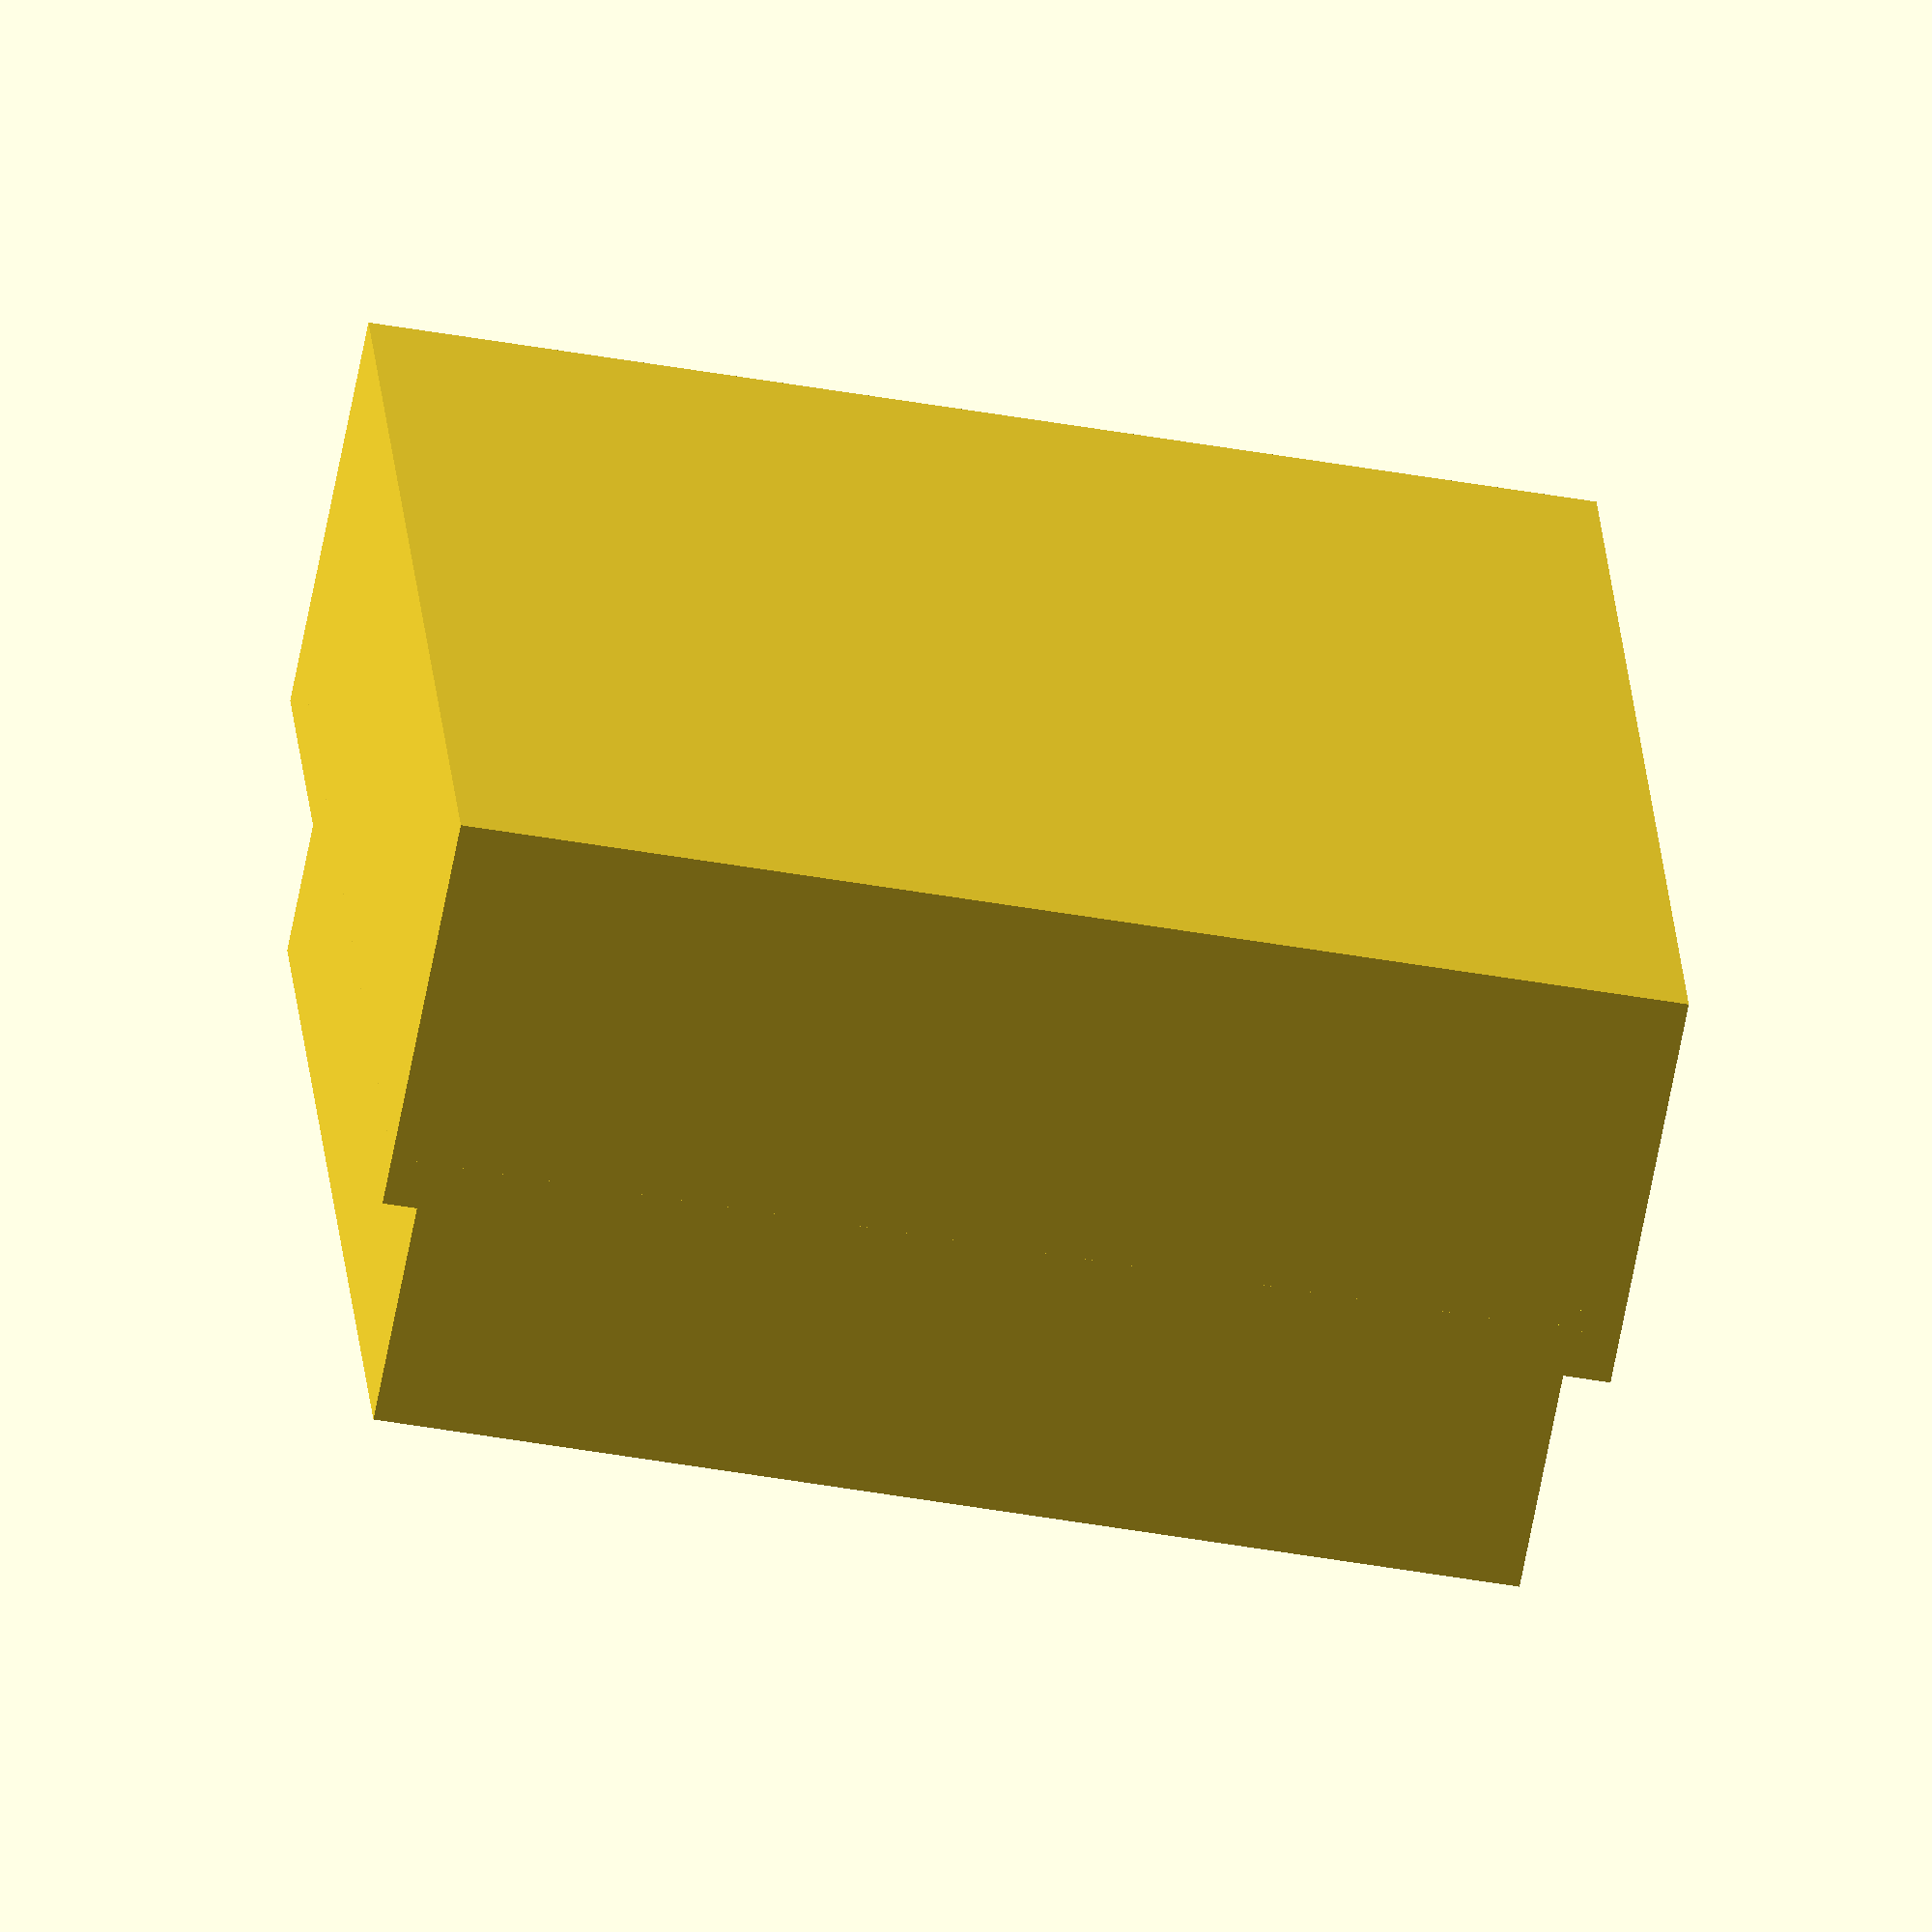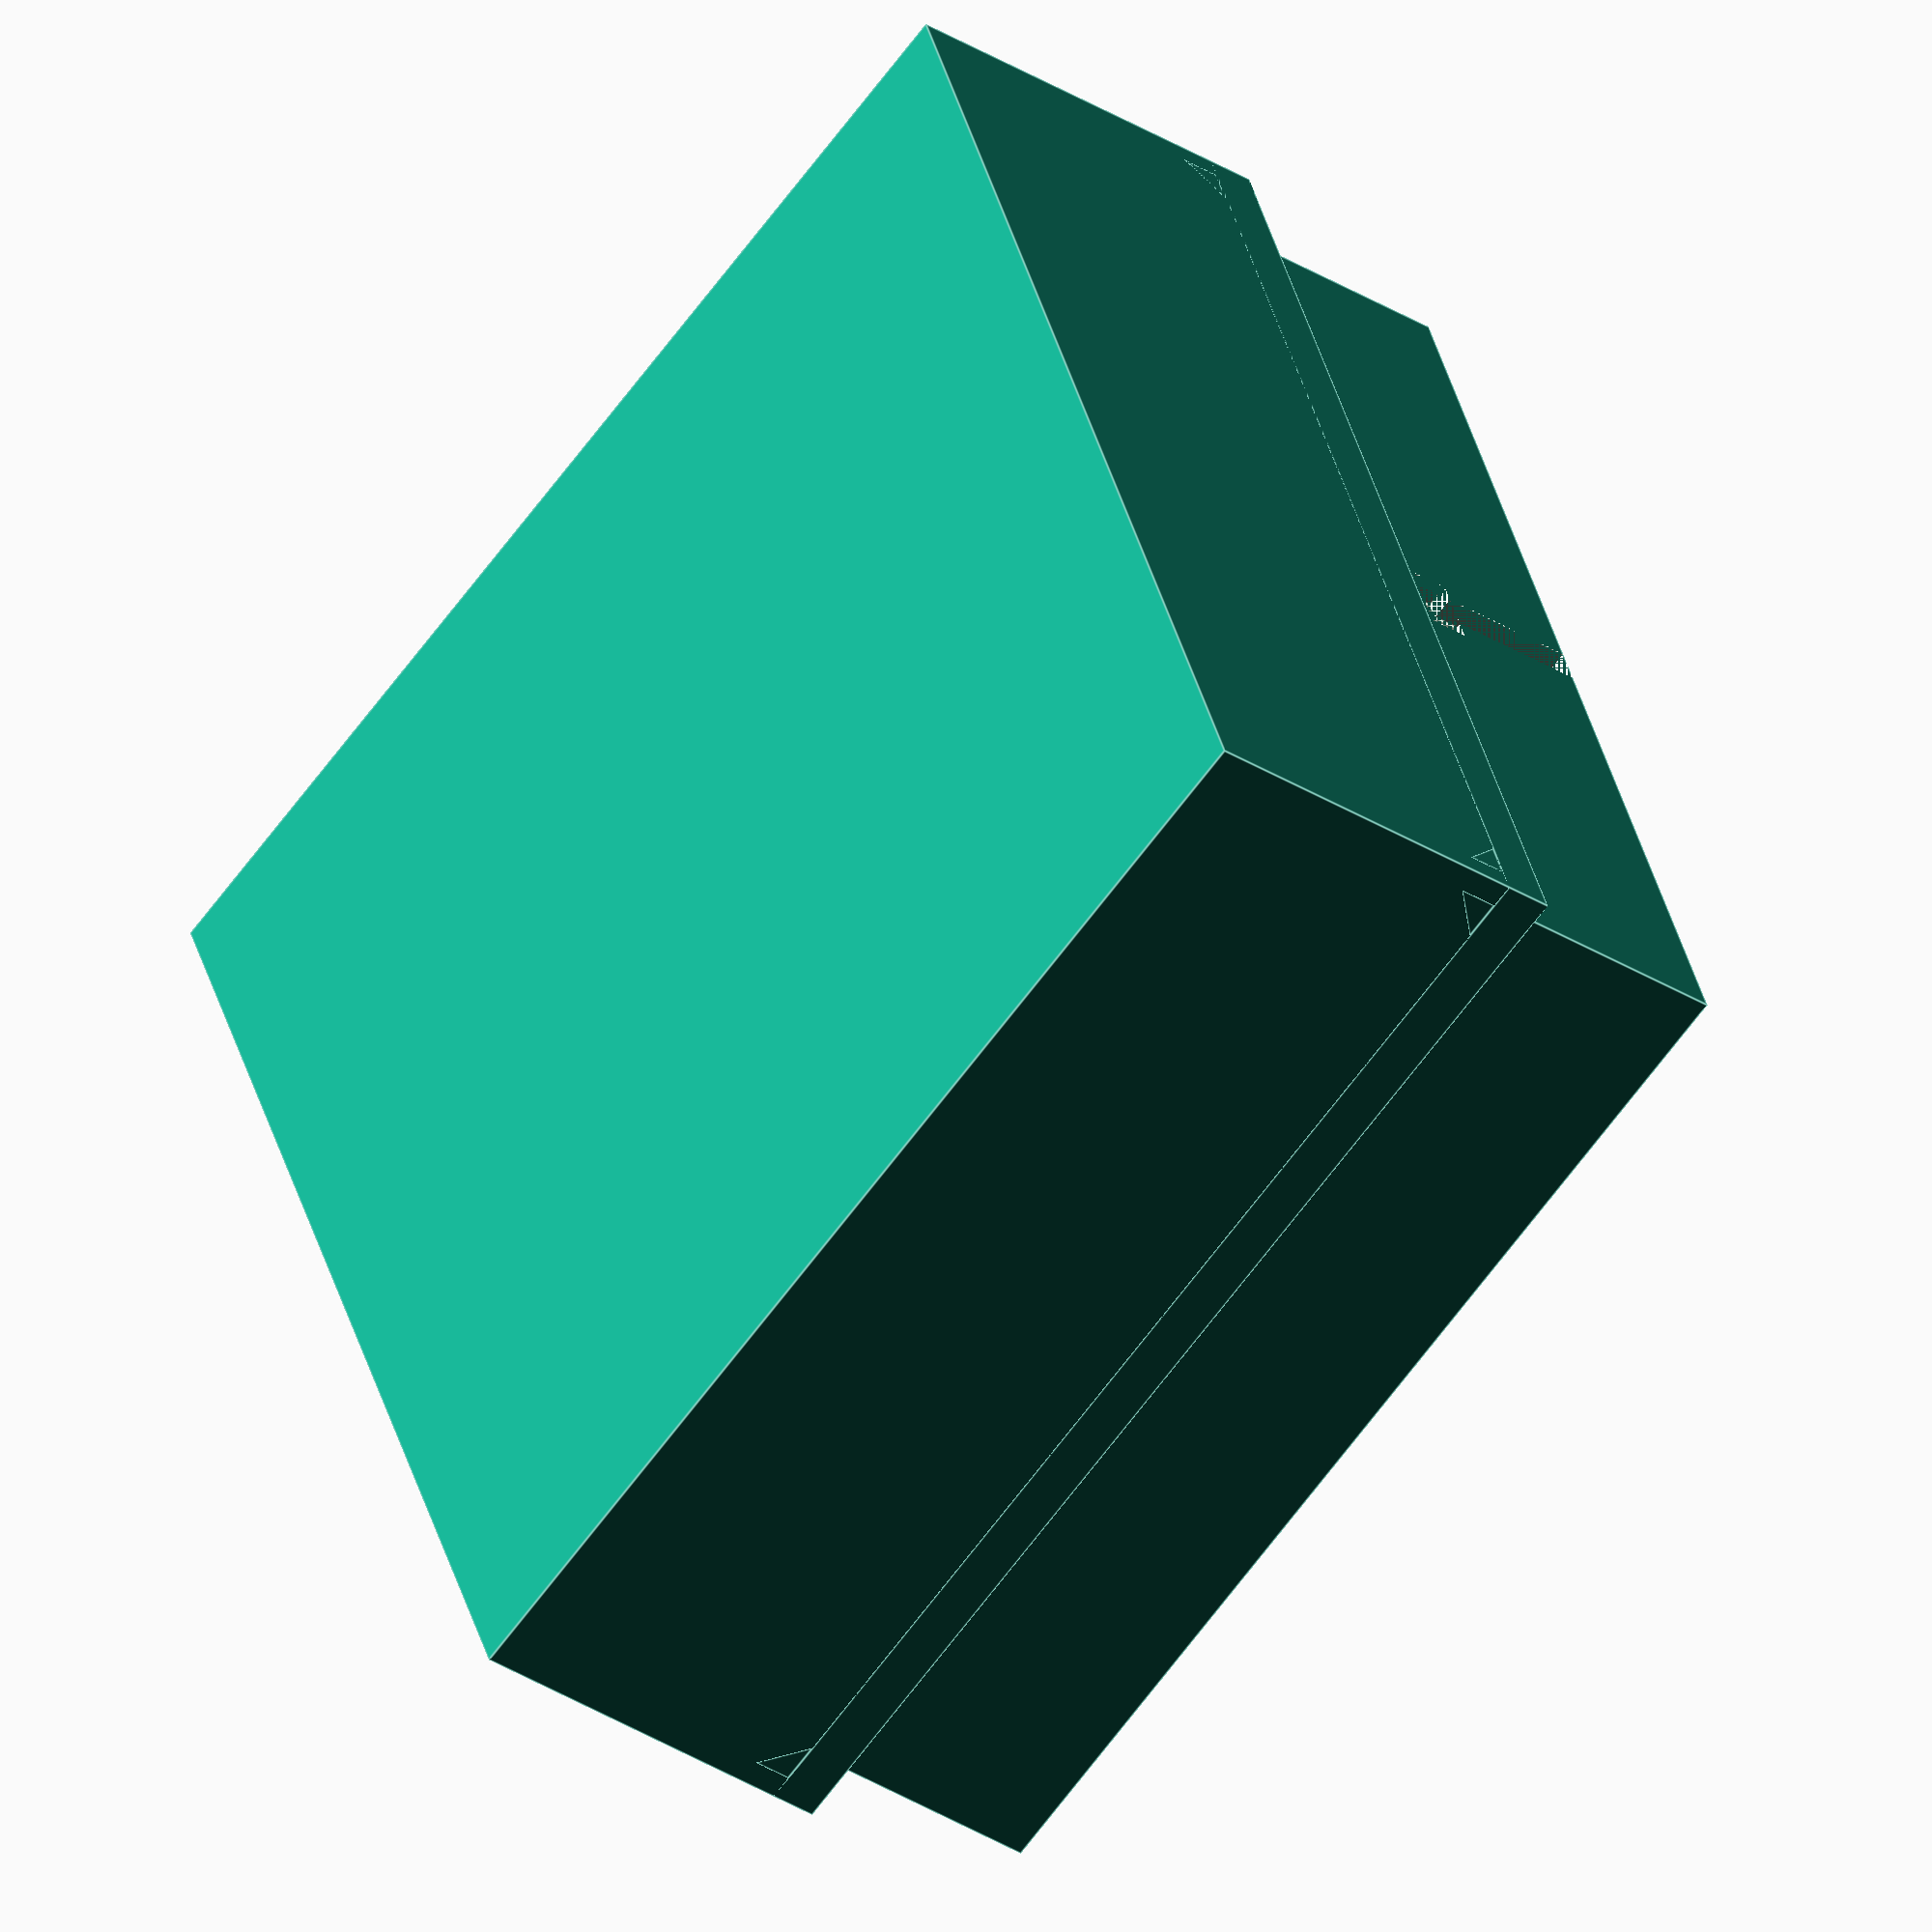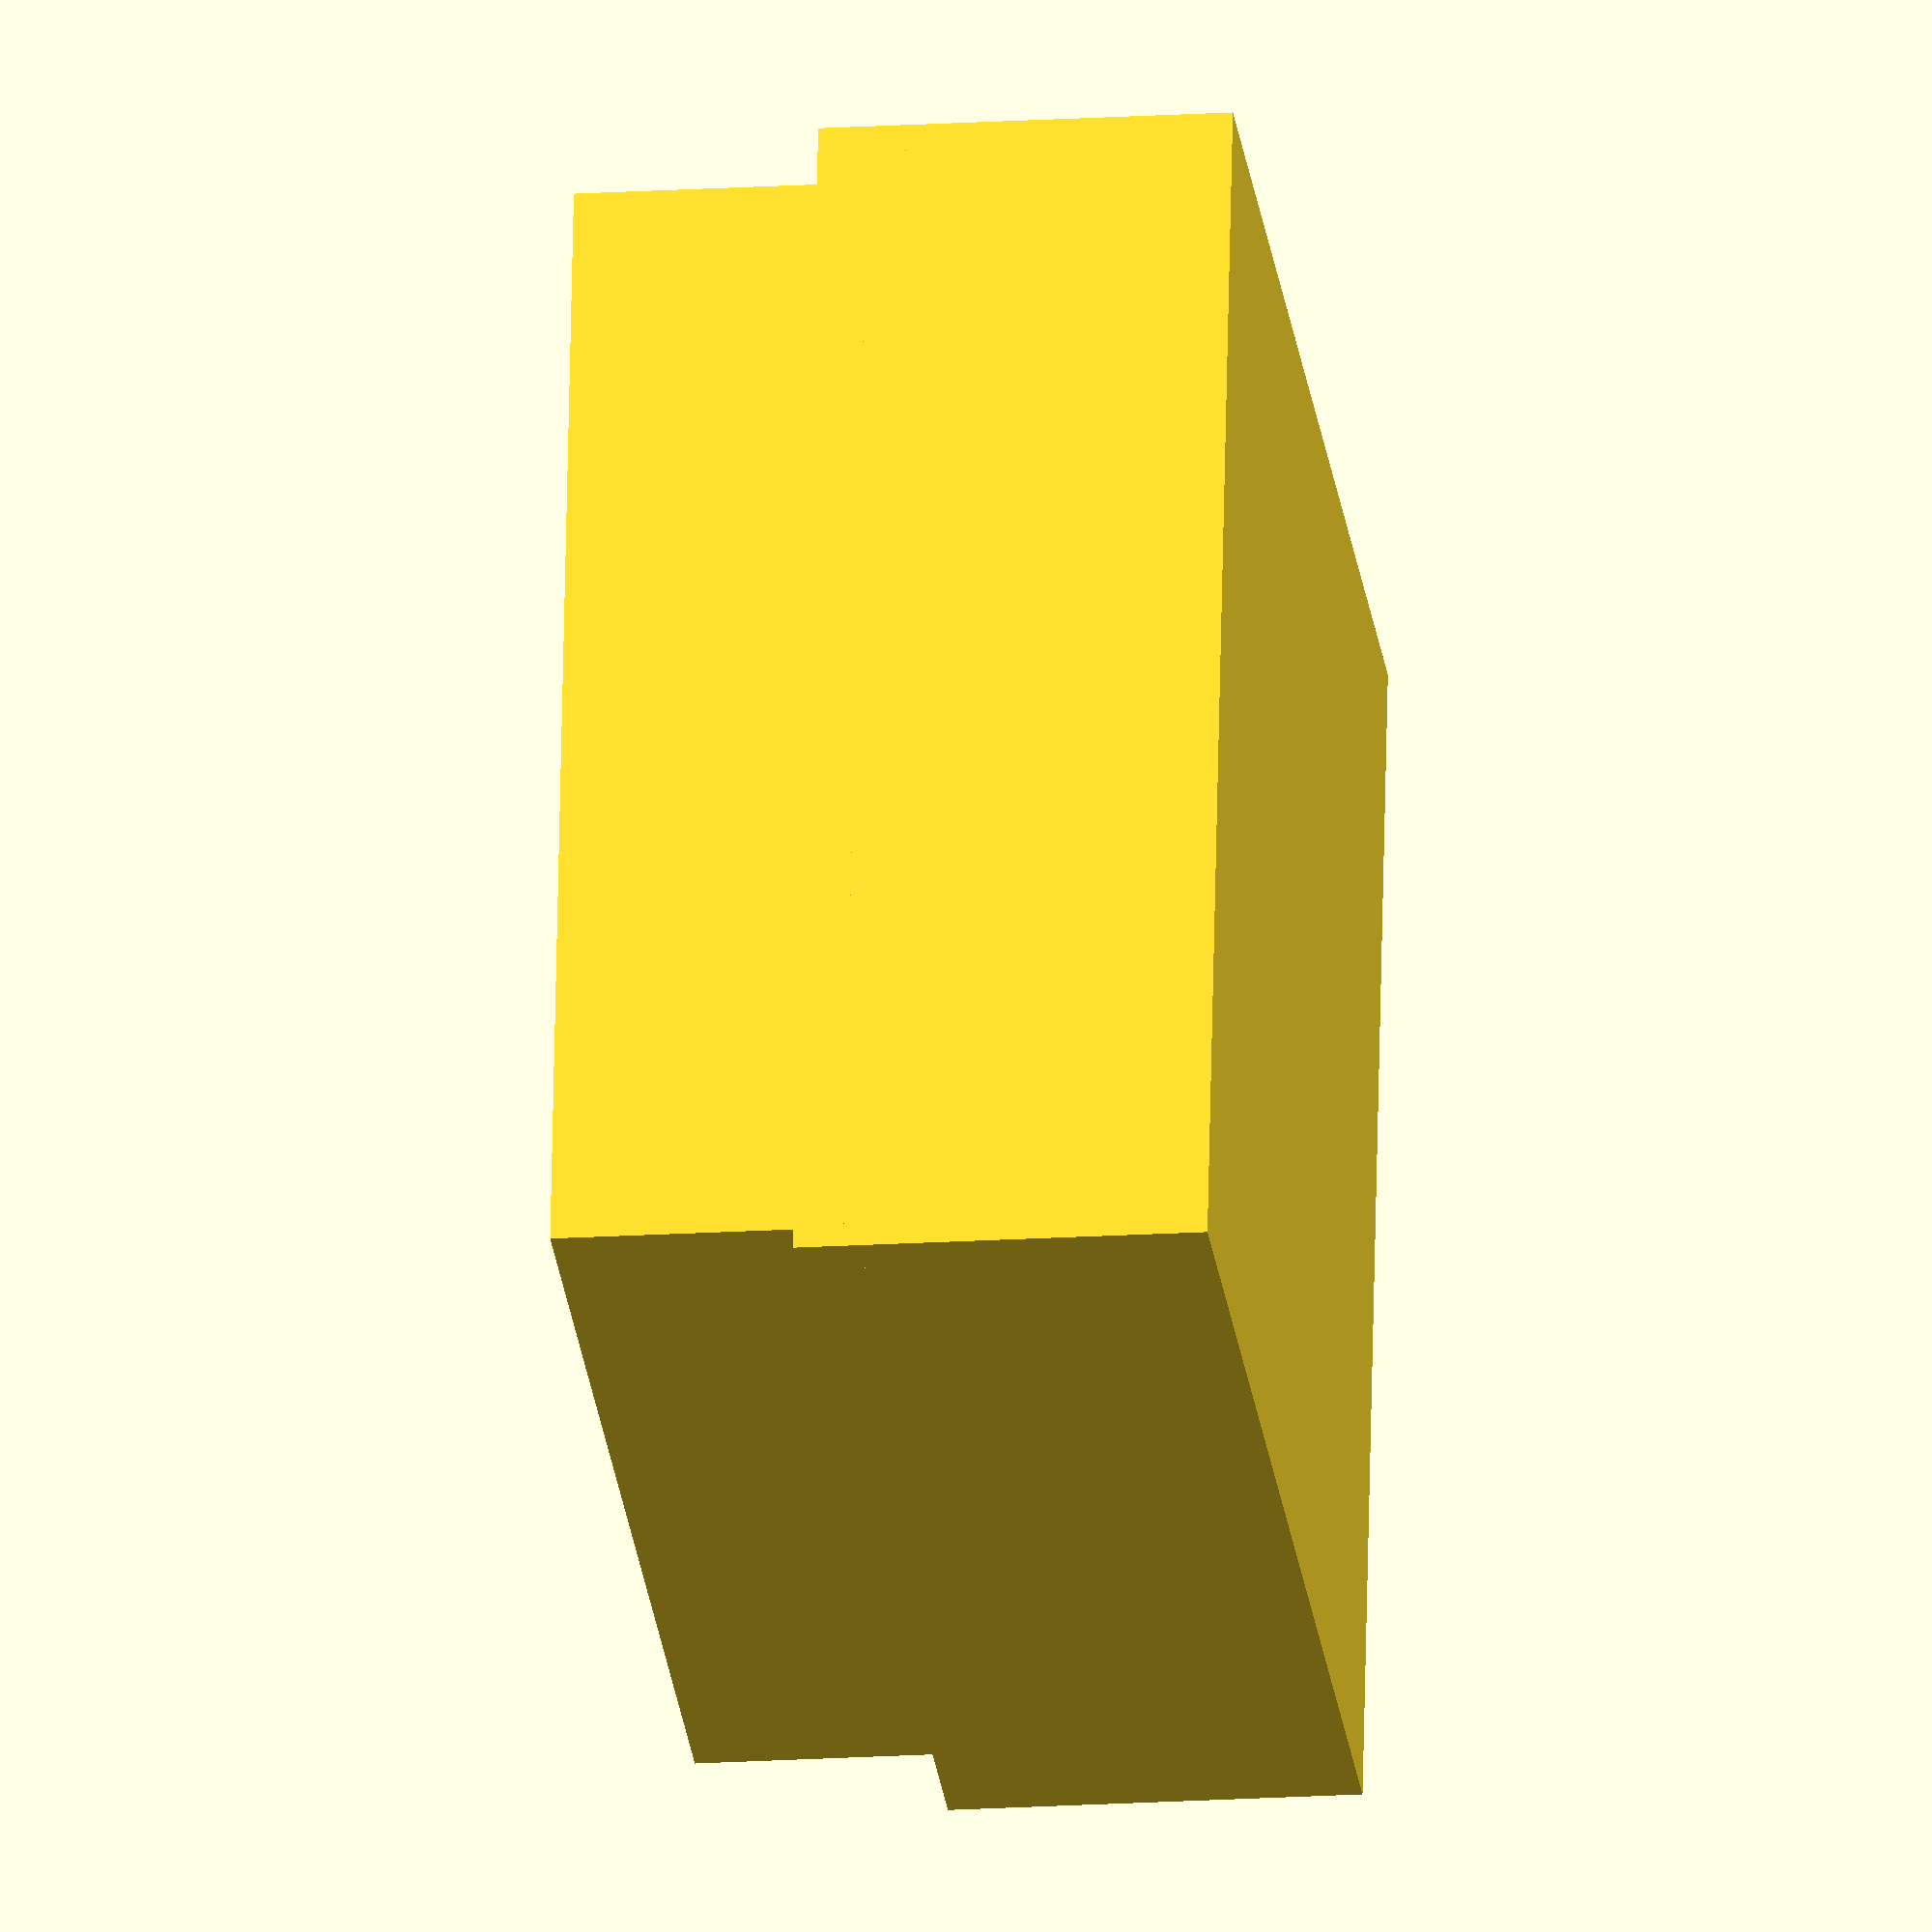
<openscad>
bottomWidth = 150;
bottomDepth = bottomWidth;
bottomHeight = 50;
bottomThick = 3;

topWidth = 140;
topDepth = topWidth;
topHeight = 30;
topThick = 3;

connectingBrimThick = max(topThick, bottomThick) * 2;

keywayWidth = 5;
keywayOffsetX = topWidth / 2;
keywayOffsetZ = topHeight * 0.25;

keyholeWidth = 10;
keyholeHeight = 5;

union() {
    // Bottom shell
    difference() {
        // Box
        cube([bottomWidth, bottomDepth, bottomHeight]);
        // Cavity
        translate([bottomThick, bottomThick, bottomThick])
            cube([bottomWidth - bottomThick * 2, bottomDepth - bottomThick * 2, bottomHeight - bottomThick + 10]);
    };
    // Top shell
    translate([(bottomWidth - topWidth) / 2, (bottomDepth - topDepth) / 2, bottomHeight])
        difference() {
            // Box
            cube([topWidth, topDepth, topHeight]);
            // Cavity
            translate([topThick, topThick, 0])
                cube([topWidth - topThick * 2, topDepth - topThick * 2, topHeight + 10]);
            // Keyway slot
            translate([keywayOffsetX - keywayWidth / 2, 0, keywayOffsetZ])
                cube([keywayWidth, topThick, topHeight]);
            // Keyhole at bottom of slot
            translate([keywayOffsetX - keyholeWidth / 2, 0, keywayOffsetZ])
                cube([keyholeWidth, topThick, keyholeHeight]);
        };
    // Brim between top and bottom
    translate([0, 0, bottomHeight - connectingBrimThick])
        difference() {
            cube([bottomWidth, bottomDepth, connectingBrimThick]);
            translate([(bottomWidth - topWidth) / 2 + topThick, (bottomDepth - topDepth) / 2 + topThick, -5])
                cube([topWidth - topThick * 2, topDepth - topThick * 2, connectingBrimThick + 10]);
        };
    // Chamfer on brim
    chamferLegLenY = (bottomWidth - topWidth) / 2 + topThick - bottomThick;
    chamferLegLenX = (bottomDepth - topDepth) / 2 + topThick - bottomThick;
    translate([0, bottomThick, bottomHeight - connectingBrimThick])
        mirror([0, 1, 0])
            rotate([-90, 0, -90])
                linear_extrude(height=bottomWidth)
                    polygon([[0, 0], [chamferLegLenX, 0], [0, chamferLegLenX]]);
    translate([0, bottomDepth - bottomThick, bottomHeight - connectingBrimThick])
        mirror([0, 0, 0])
            rotate([-90, 0, -90])
                linear_extrude(height=bottomWidth)
                    polygon([[0, 0], [chamferLegLenX, 0], [0, chamferLegLenX]]);
    translate([bottomThick, 0, bottomHeight - connectingBrimThick])
        mirror([0, 0, 0])
            rotate([-90, 0, 0])
                linear_extrude(height=bottomDepth)
                    polygon([[0, 0], [chamferLegLenY, 0], [0, chamferLegLenY]]);
    translate([bottomWidth - bottomThick, 0, bottomHeight - connectingBrimThick])
        mirror([1, 0, 0])
            rotate([-90, 0, 0])
                linear_extrude(height=bottomDepth)
                    polygon([[0, 0], [chamferLegLenY, 0], [0, chamferLegLenY]]);
};

</openscad>
<views>
elev=247.1 azim=4.3 roll=10.8 proj=o view=solid
elev=35.9 azim=112.1 roll=230.7 proj=o view=edges
elev=197.5 azim=350.7 roll=82.8 proj=o view=solid
</views>
